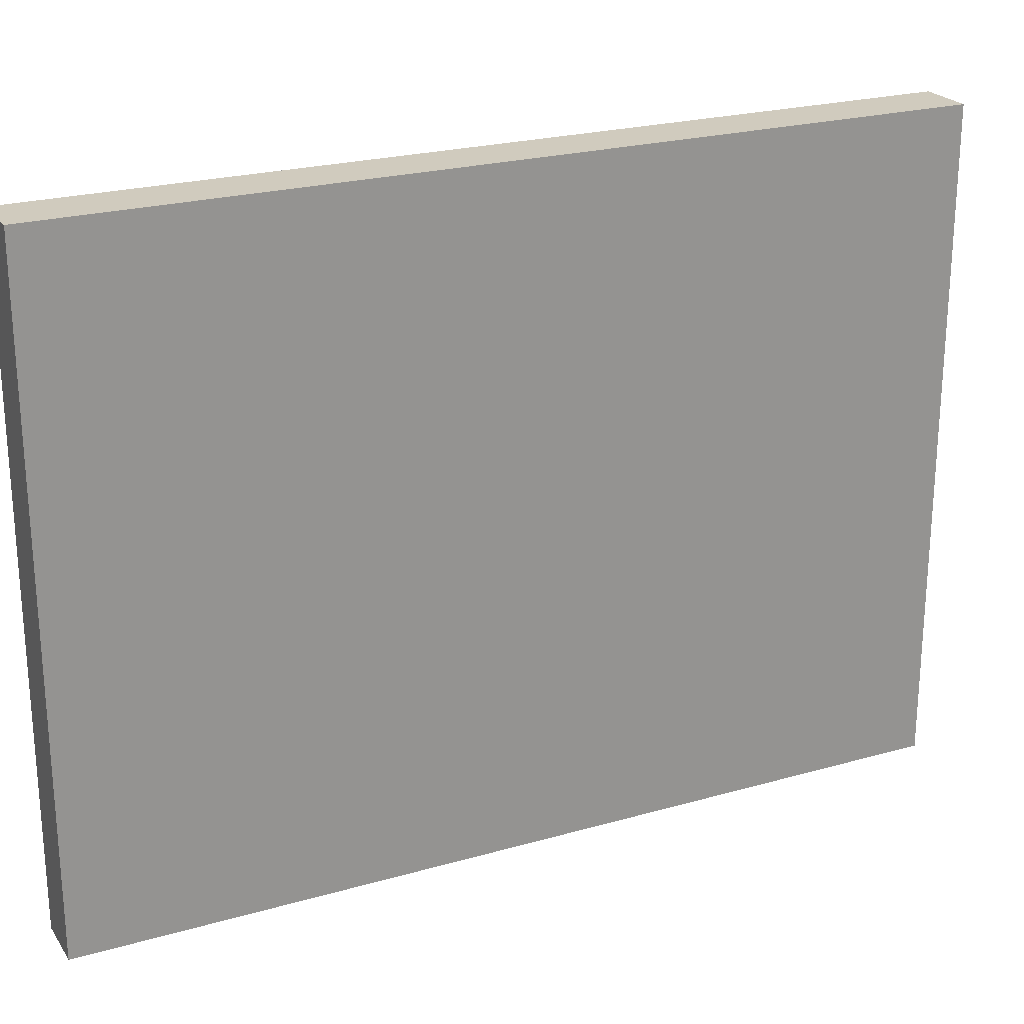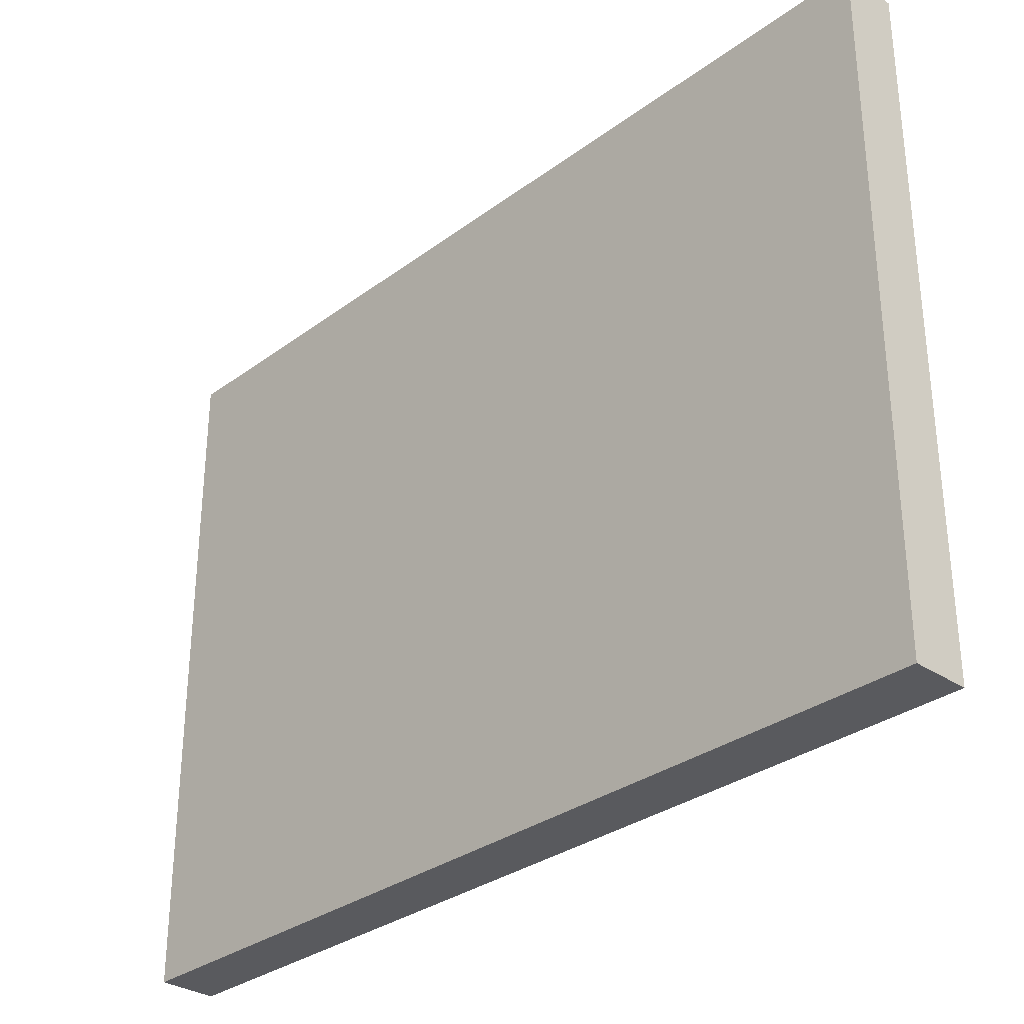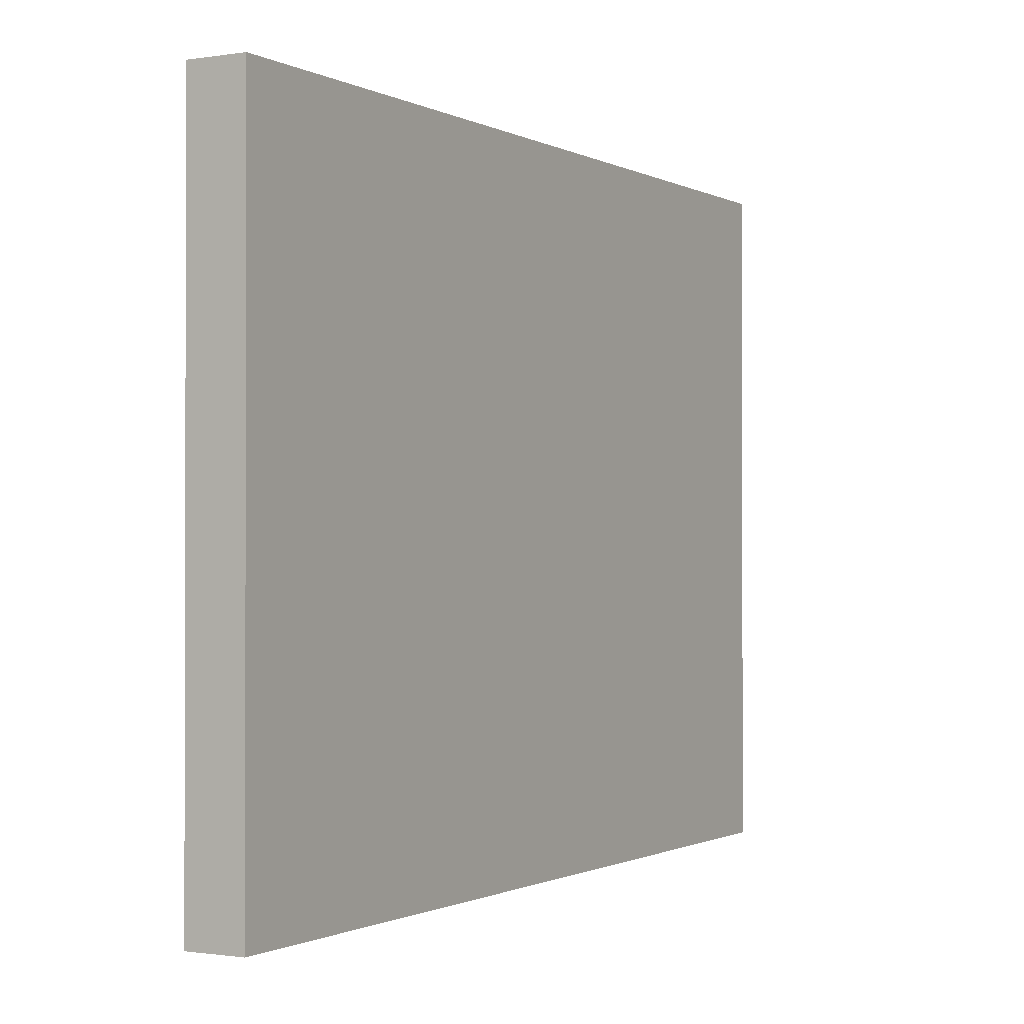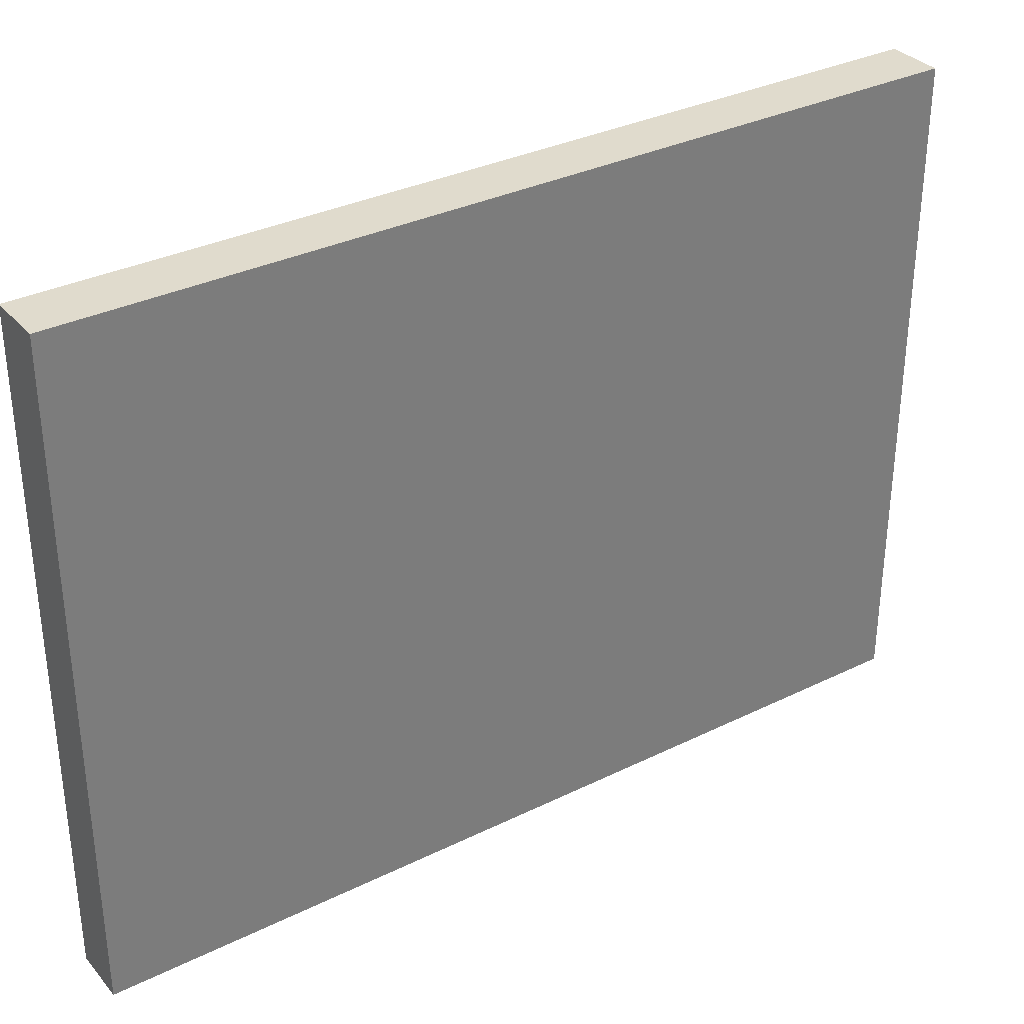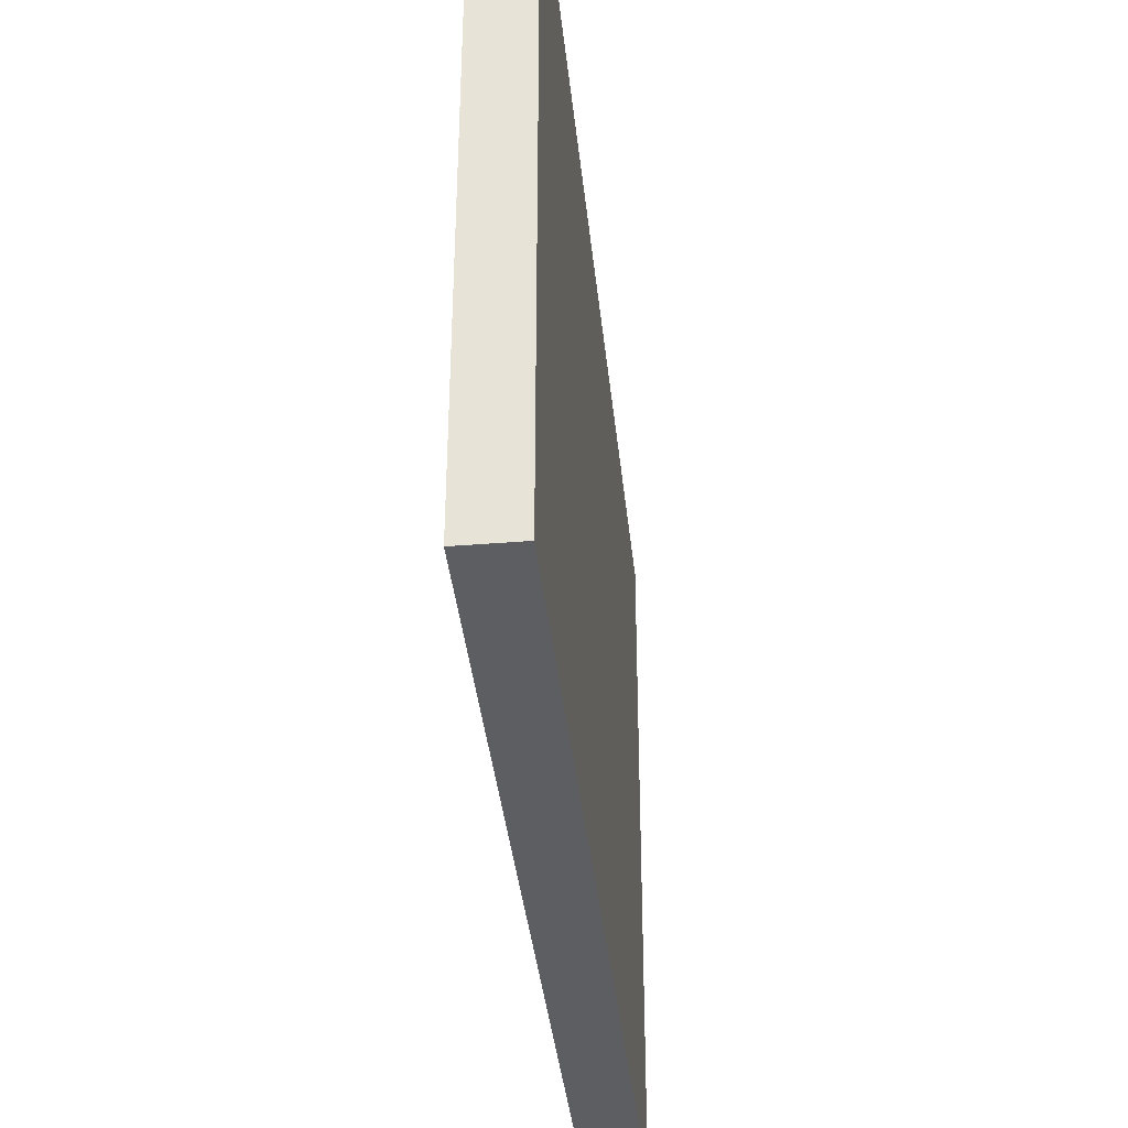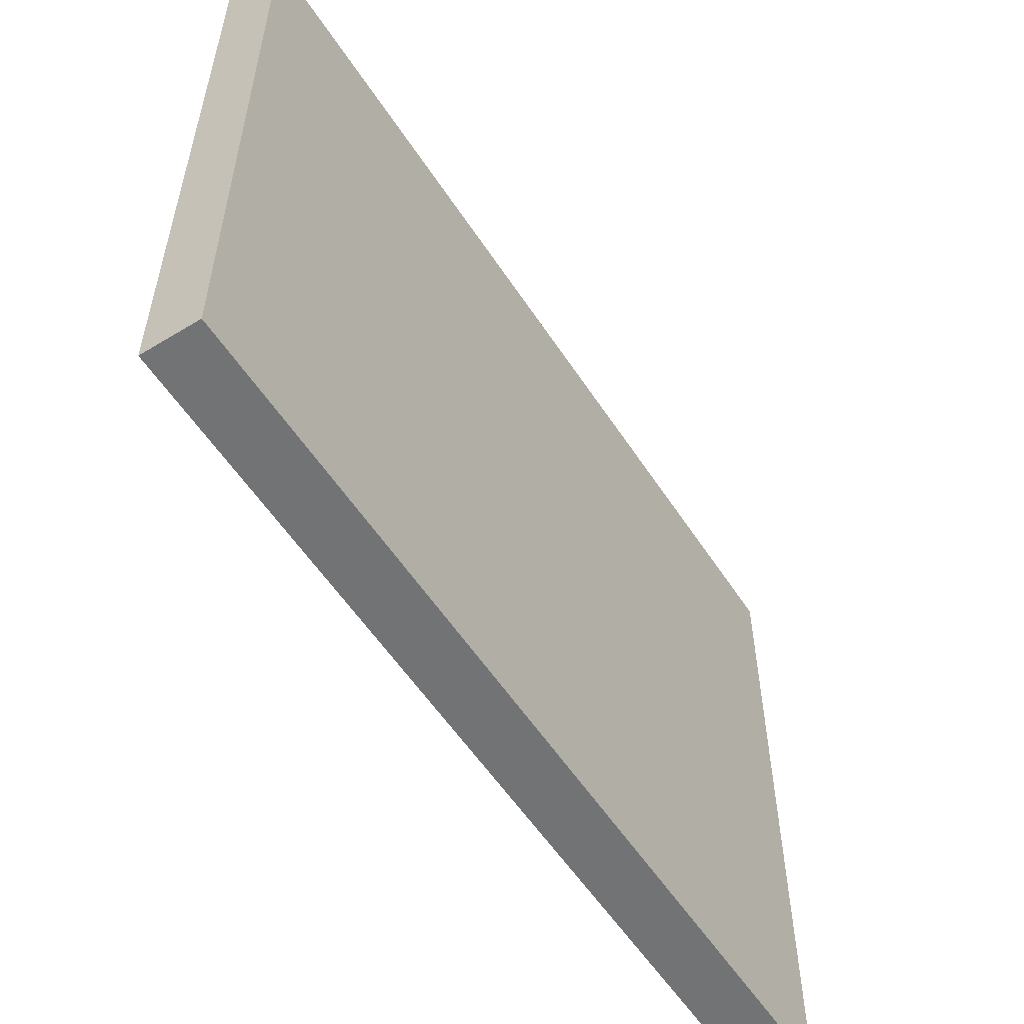
<metadata>
{"format":"obj","ext":"obj","renderer":"f3d","projection":"perspective","resolution":1024,"background":"white","views":[{"elev":23.4,"azim":64.3,"up":"+Y"},{"elev":-31.4,"azim":136.3,"up":"+Y"},{"elev":-0.9,"azim":29.7,"up":"+Y"},{"elev":33.2,"azim":-124.0,"up":"+Y"},{"elev":-38.3,"azim":5.9,"up":"+Y"},{"elev":-55.8,"azim":32.6,"up":"+Y"}]}
</metadata>
<code>
o wall_3x4
g wall_3x4
v 0 0 0
v -0.25 0 0
v 0 3 0
v -0.25 3 0
v -0.25 0 -4
v -0.25 3 -4
v 0 0 -4
v 0 3 -4
f 3 4 2 1
f 4 6 5 2
f 6 8 7 5
f 8 3 1 7
f 8 6 4 3
f 1 2 5 7

</code>
